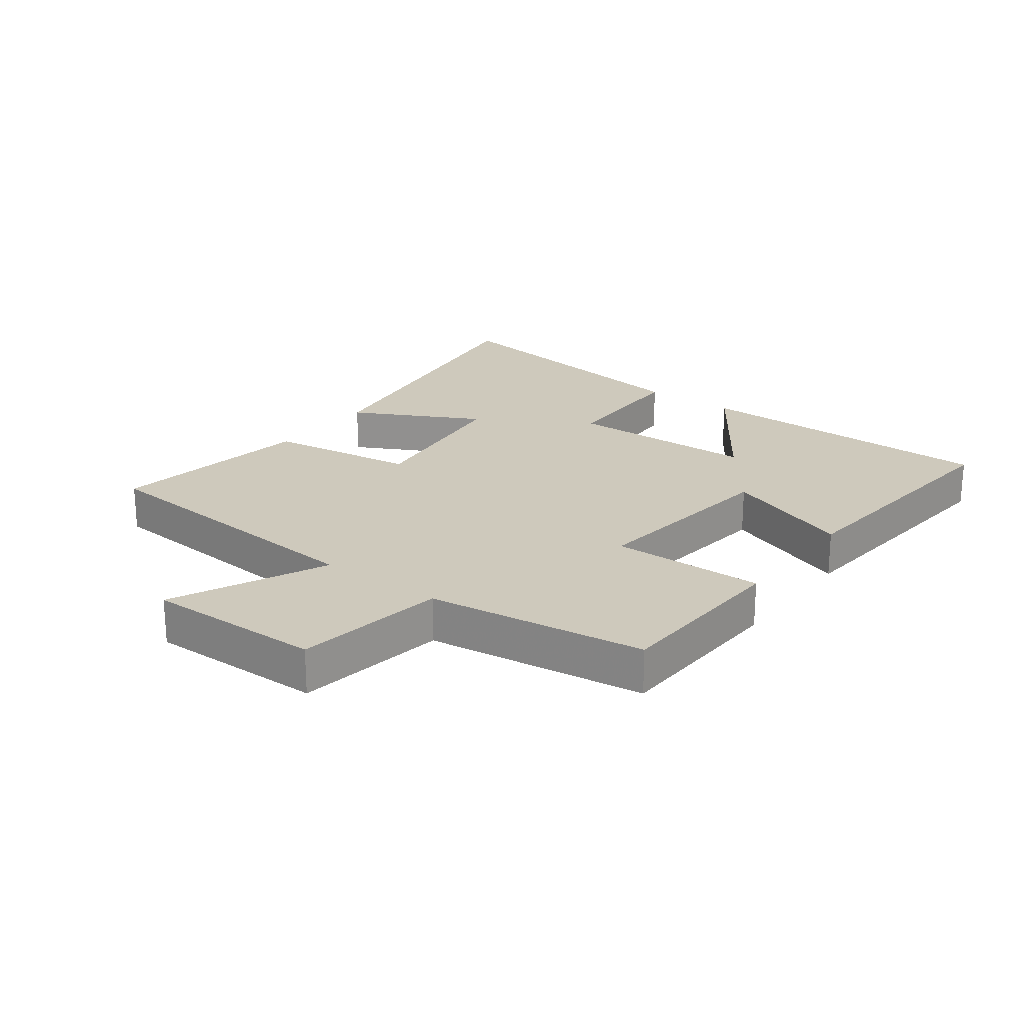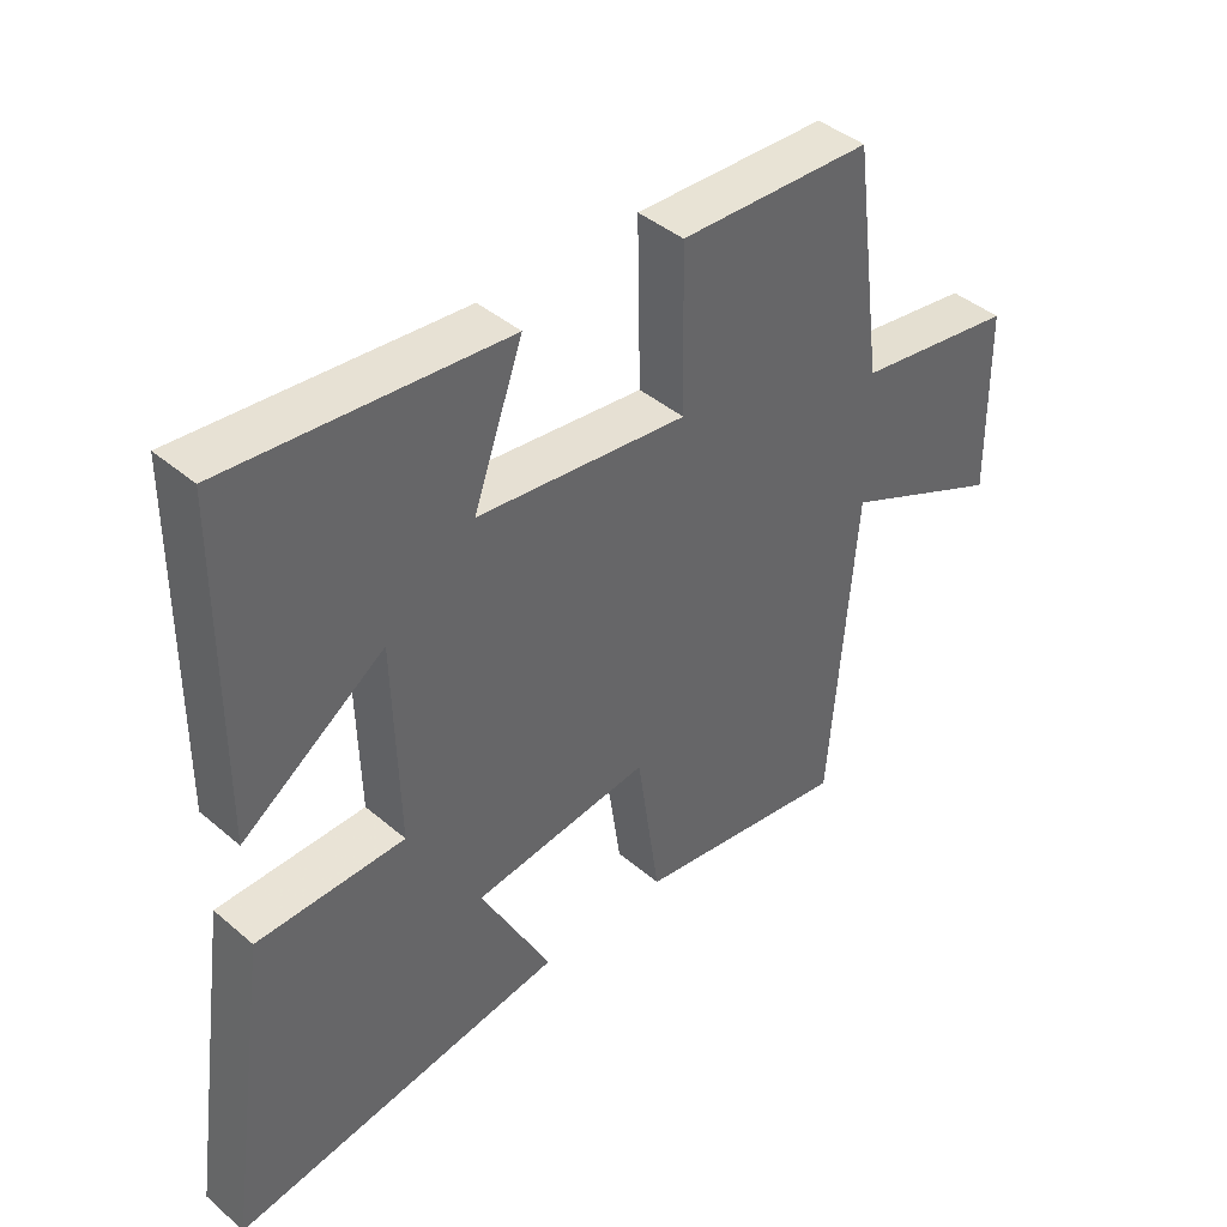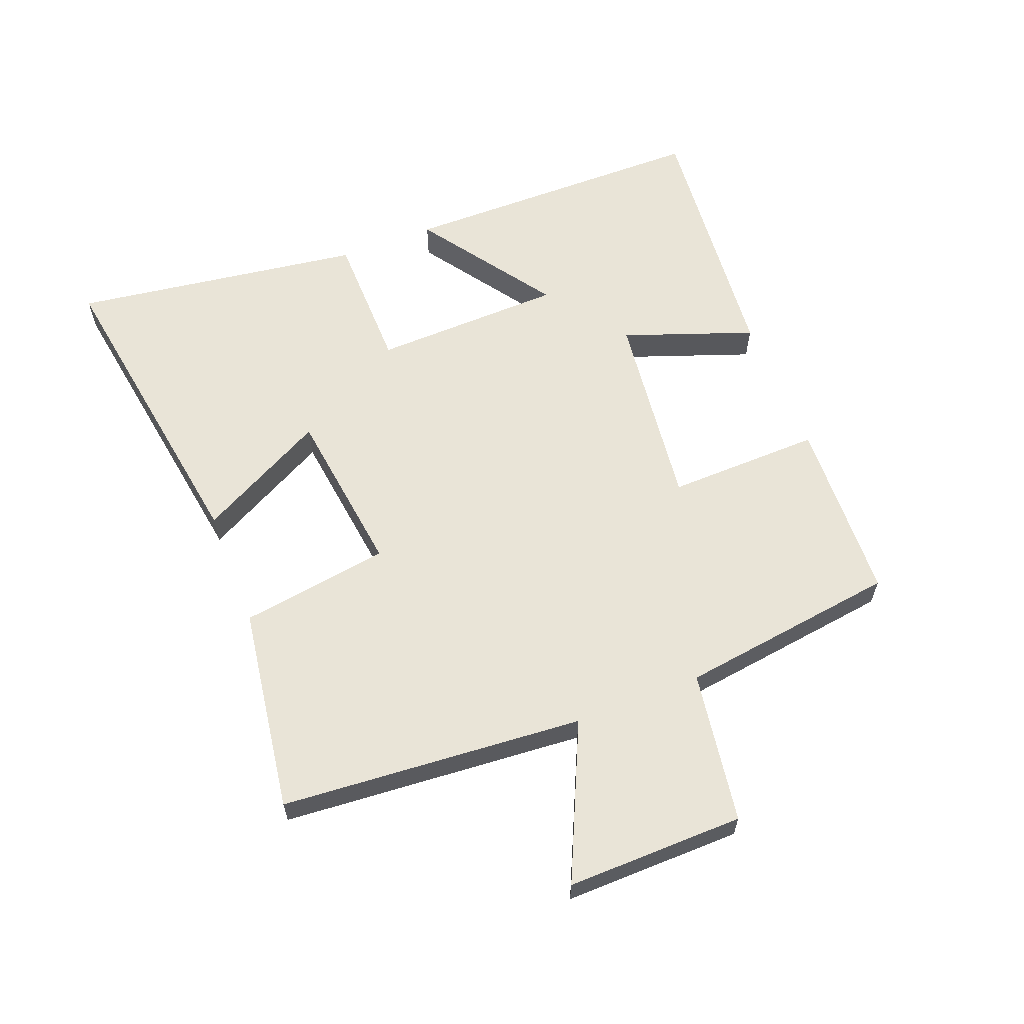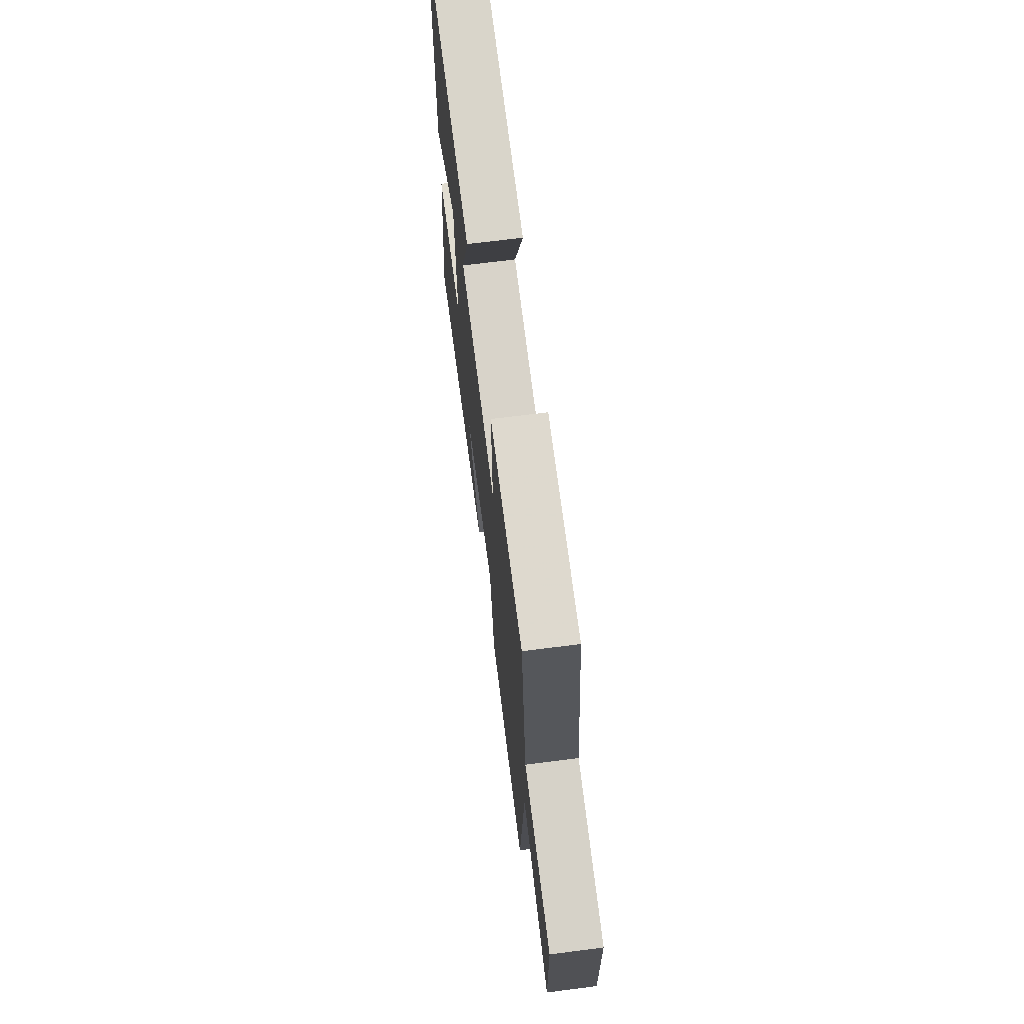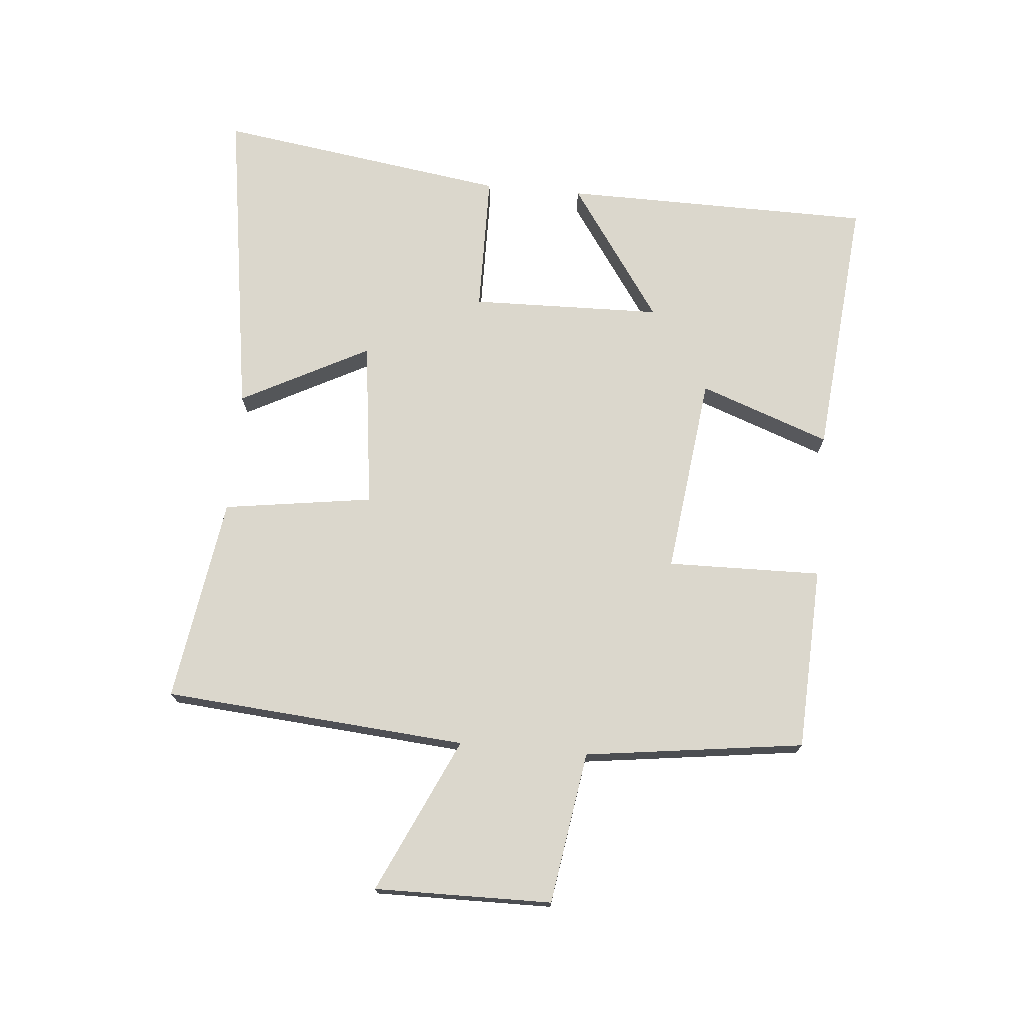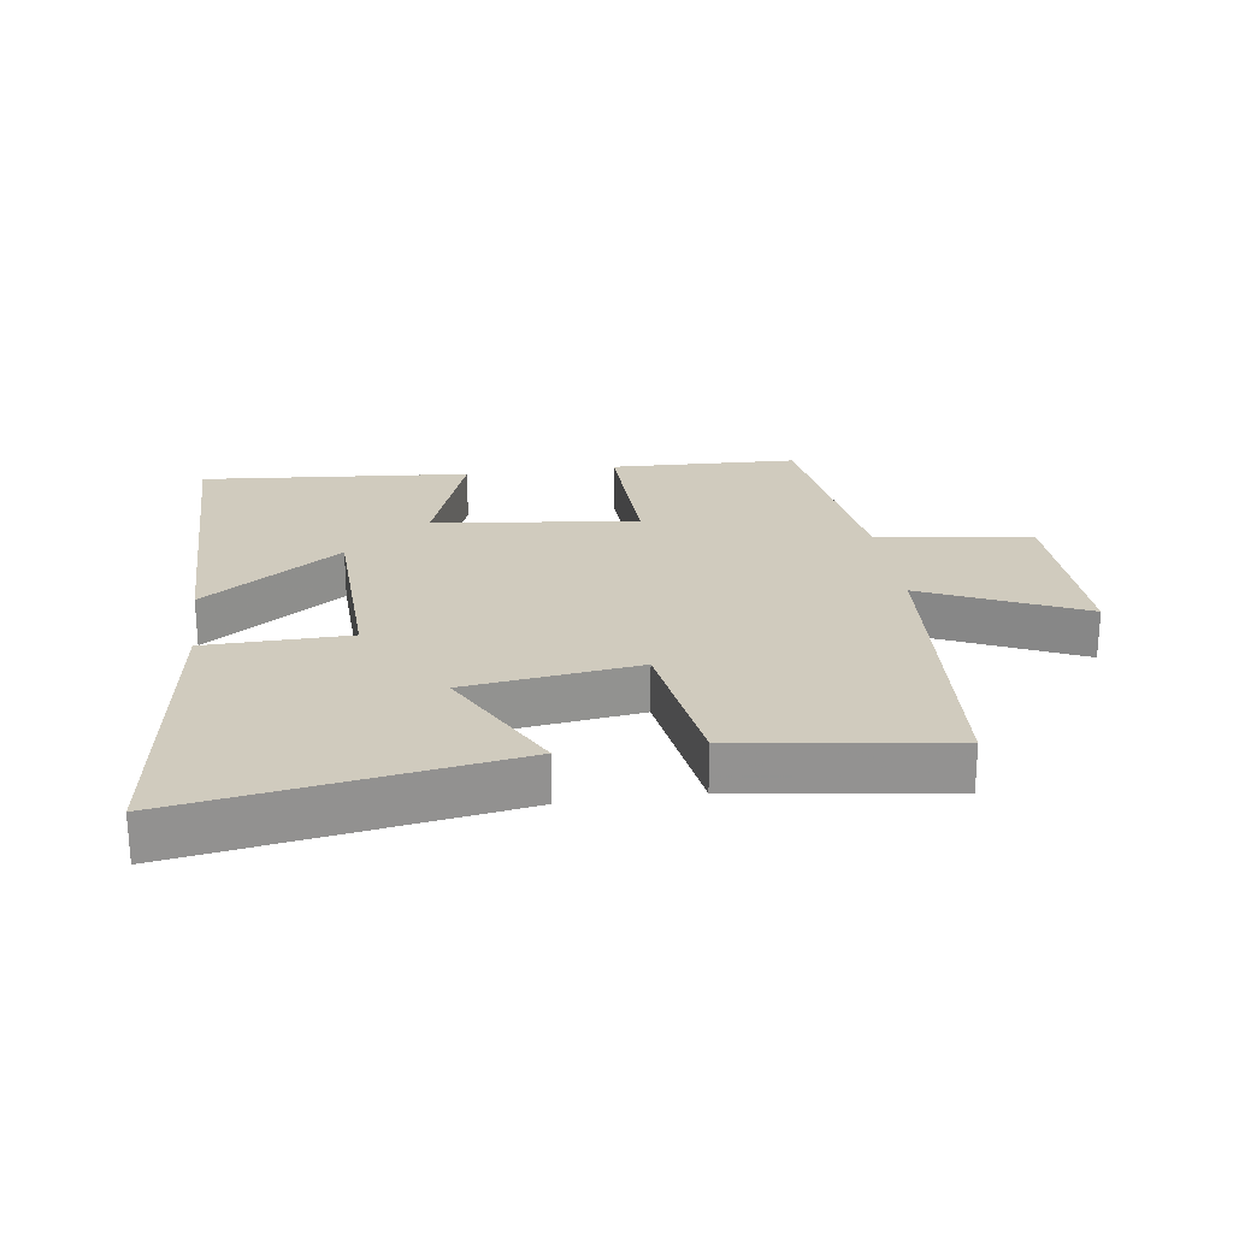
<metadata>
{"format":"obj","ext":"obj","renderer":"f3d","projection":"perspective","resolution":1024,"background":"white","views":[{"elev":22.5,"azim":-53.1,"up":"+Y"},{"elev":42.1,"azim":135.5,"up":"+Z"},{"elev":61.2,"azim":-111.4,"up":"+Y"},{"elev":69.4,"azim":-97.3,"up":"+Z"},{"elev":73.2,"azim":-84.8,"up":"+Y"},{"elev":23.6,"azim":171.7,"up":"+Y"}]}
</metadata>
<code>
v -0.453 0.07 0.488
v -0.161 0.07 0.5
v -0.166 0.07 0.255
v 0.152 0.07 0.293
v 0.077 0.07 0.5
v 0.496 0.07 0.538
v 0.5 0.07 0.044
v 0.285 0.07 0.193
v 0.277 0.07 -0.111
v 0.5 0.07 -0.114
v 0.567 0.07 -0.578
v 0.061 0.07 -0.5
v 0.168 0.07 -0.296
v -0.1 0.07 -0.262
v -0.135 0.07 -0.5
v -0.462 0.07 -0.549
v -0.5 0.07 -0.067
v -0.746 0.07 -0.18
v -0.742 0.07 0.102
v -0.5 0.07 0.139
v -0.453 0 0.488
v -0.161 0 0.5
v -0.166 0 0.255
v 0.152 0 0.293
v 0.077 0 0.5
v 0.496 0 0.538
v 0.5 0 0.044
v 0.285 0 0.193
v 0.277 0 -0.111
v 0.5 0 -0.114
v 0.567 0 -0.578
v 0.061 0 -0.5
v 0.168 0 -0.296
v -0.1 0 -0.262
v -0.135 0 -0.5
v -0.462 0 -0.549
v -0.5 0 -0.067
v -0.746 0 -0.18
v -0.742 0 0.102
v -0.5 0 0.139
f 17 18 19 20
f 14 15 16 17
f 13 14 17 20
f 10 11 12 13
f 9 10 13
f 8 9 13 20
f 5 6 7 8
f 4 5 8
f 3 4 8 20
f 1 2 3 20
f 40 39 38 37
f 37 36 35 34
f 40 37 34 33
f 33 32 31 30
f 33 30 29
f 40 33 29 28
f 28 27 26 25
f 28 25 24
f 40 28 24 23
f 40 23 22 21
f 1 21 22 2
f 2 22 23 3
f 3 23 24 4
f 4 24 25 5
f 5 25 26 6
f 6 26 27 7
f 7 27 28 8
f 8 28 29 9
f 9 29 30 10
f 10 30 31 11
f 11 31 32 12
f 12 32 33 13
f 13 33 34 14
f 14 34 35 15
f 15 35 36 16
f 16 36 37 17
f 17 37 38 18
f 18 38 39 19
f 19 39 40 20
f 20 40 21 1

</code>
